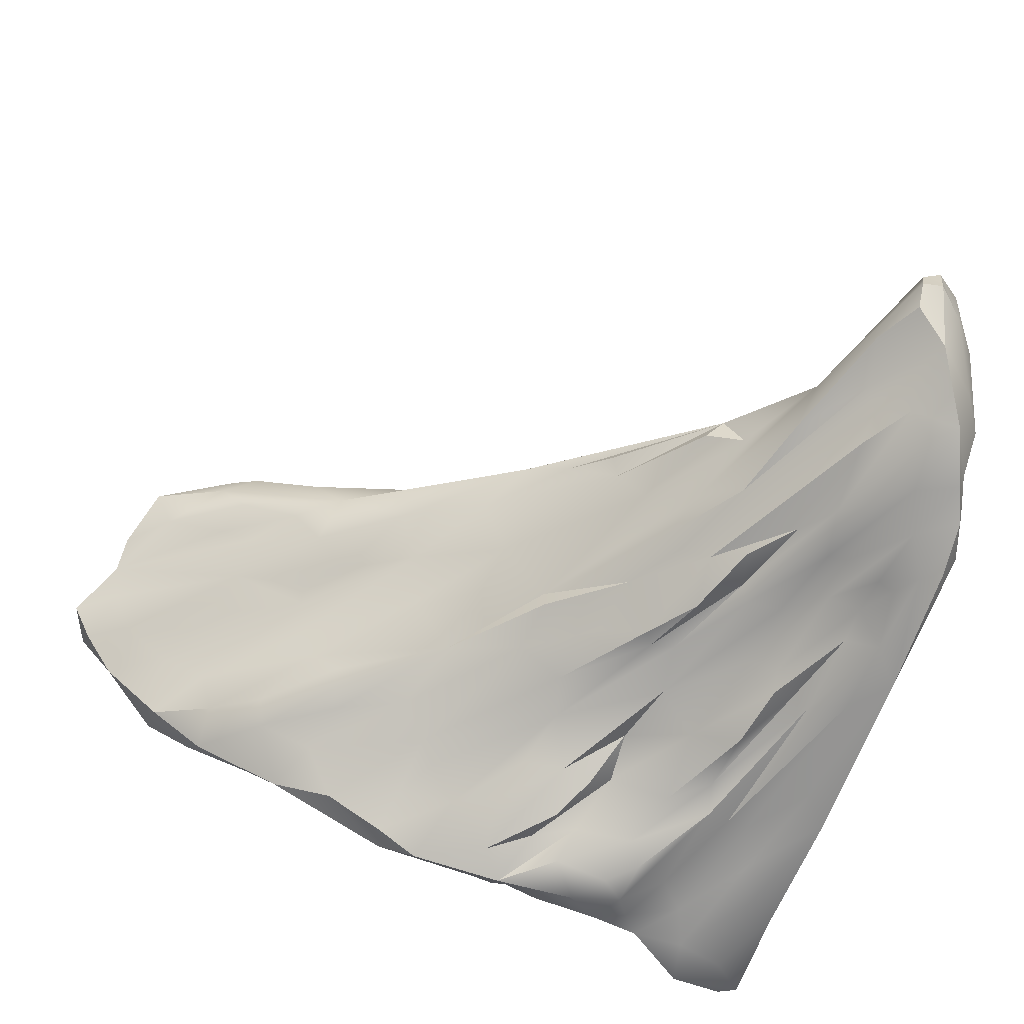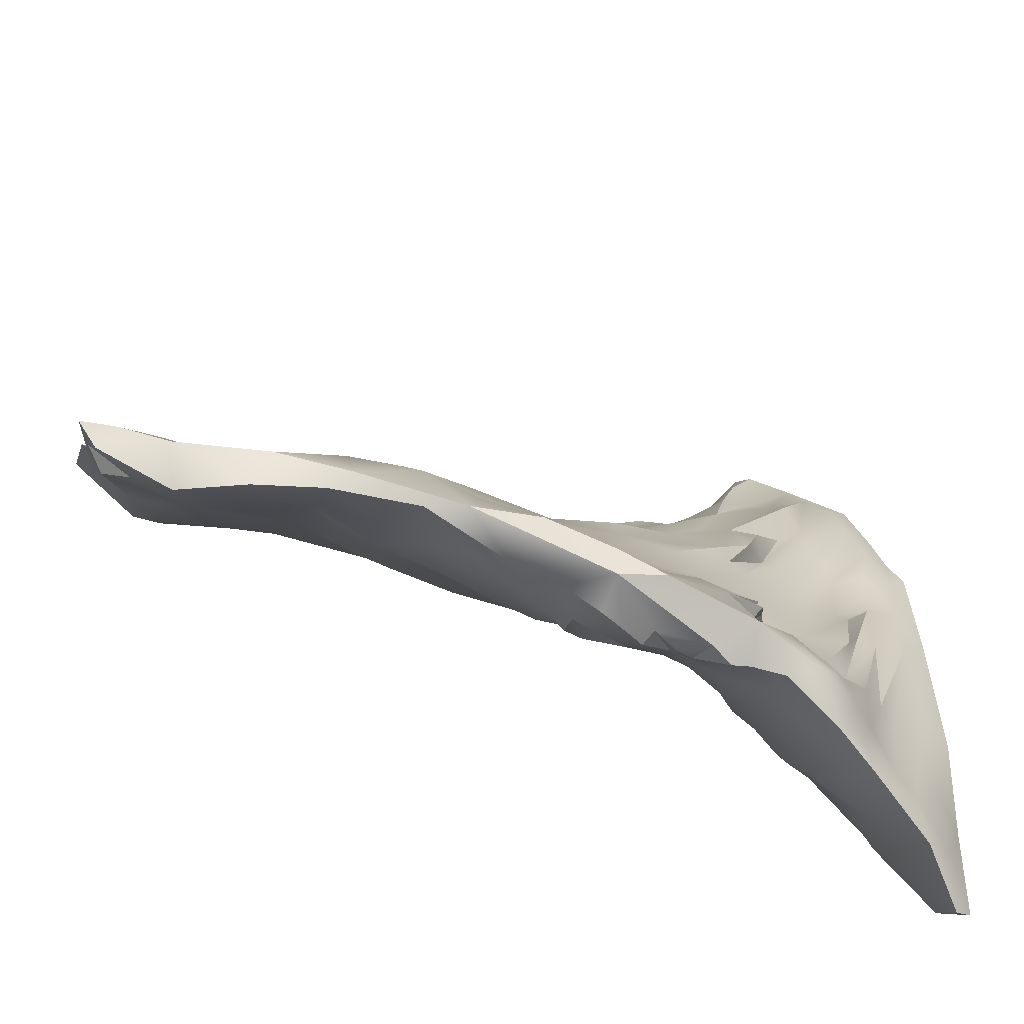
<metadata>
{"format":"obj","ext":"obj","renderer":"f3d","projection":"perspective","resolution":1024,"background":"white","views":[{"elev":-67.0,"azim":-20.1,"up":"+Y"},{"elev":-64.3,"azim":-45.0,"up":"+Z"}]}
</metadata>
<code>
v -3.132 -176.4 1475
v -3.823 -176.9 1473
v -2.769 -176.4 1474
v -4.572 -176.9 1473
v -3.755 -176.7 1475
v -4.243 -176.3 1475
v -5.274 -176.9 1472
v -1.519 -178.7 1471
v -2.587 -178.9 1470
v -2.098 -178.8 1471
v -0.1683 -178.7 1471
v -0.5726 -178.7 1472
v 0.5336 -178.8 1474
v -1.927 -177.3 1472
v -1.182 -177.7 1471
v -1.135 -176.7 1473
v -0.4857 -177.2 1471
v -0.4192 -176.9 1473
v -1.865 -176.8 1473
v -1.598 -176.4 1474
v -1.708 -176.2 1475
v -2.298 -176.5 1474
v -0.8884 -178.6 1473
v -0.1393 -178.9 1477
v -0.02215 -178.8 1474
v 0.5234 -178.9 1477
v -15.37 -174.3 1470
v -15.45 -173.9 1470
v -15.83 -173.8 1471
v -14.57 -174.4 1471
v -12.96 -174.6 1472
v -13.7 -175 1471
v -14.67 -174.9 1470
v -13.44 -175.9 1470
v -13.46 -175.5 1469
v -10.32 -176.1 1471
v -11.1 -176.9 1470
v -10.03 -176.7 1470
v -2.876 -176.6 1482
v -3.003 -175.1 1481
v -2.241 -175.6 1482
v 0.2731 -178.2 1481
v 0.3141 -178.3 1479
v 0.6344 -178.7 1480
v -1.405 -176.1 1481
v -1.079 -176.4 1482
v -1.507 -176 1482
v -0.8063 -176.4 1483
v 0.3879 -178.5 1481
v -0.3341 -177.7 1479
v -0.1146 -178 1479
v 0.1592 -178.3 1482
v 0.2037 -177.7 1483
v -0.6601 -177.3 1480
v -0.3983 -177.1 1482
v -0.9208 -177 1480
v -0.3019 -176.8 1484
v -0.2927 -177.9 1483
v -0.852 -176.1 1485
v -1.393 -176.3 1485
v -1.233 -175.7 1485
v -1.75 -176.4 1485
v -1.693 -175.6 1483
v -2.006 -175.7 1481
v -1.84 -176 1481
v -1.812 -176 1479
v -1.384 -176.3 1480
v -1.27 -176.6 1479
v -1.228 -176.7 1480
v -1.119 -176.8 1478
v -1.396 -176.3 1477
v -0.736 -177.2 1478
v -0.1843 -177.8 1478
v 0.5243 -178.4 1478
v 0.361 -178.8 1481
v -0.4021 -178.8 1481
v 0.05858 -178.7 1482
v 0.067 -178.9 1480
v 0.4202 -179 1480
v -3.135 -178.8 1472
v -1.942 -178.5 1474
v -1.81 -178.7 1473
v -1.831 -178.6 1475
v -2.736 -178.6 1473
v -2.726 -178.3 1475
v -2.051 -178 1478
v -2.178 -178.1 1477
v -3.596 -178 1475
v -1.301 -178.1 1483
v -1.132 -177.7 1484
v -0.3987 -178.5 1483
v -0.8199 -178.5 1482
v -0.7344 -178.6 1481
v -3.778 -176.4 1481
v -4.171 -175.7 1480
v -4.316 -177.3 1478
v -4.651 -177.2 1478
v -3.616 -177.4 1480
v -1.922 -178 1482
v -2.384 -177.9 1480
v -3.773 -177.8 1478
v -1.868 -177.7 1482
v -1.868 -178.2 1480
v -5.044 -177.3 1477
v -4.406 -178 1476
v -3.698 -178.1 1477
v -4.223 -177.9 1476
v -2.922 -177.8 1478
v -3.739 -177.9 1476
v -5.271 -177.5 1476
v -3.142 -178 1479
v -2.734 -178 1478
v -5.984 -179 1471
v -5.129 -178.7 1471
v -5.517 -179.2 1470
v -4.496 -179.1 1471
v -4.3 -178.6 1472
v -3.4 -179.2 1471
v -3.917 -179.2 1471
v -4.843 -178.9 1472
v -3.897 -178.1 1473
v -4.377 -178.5 1473
v -3.974 -178 1474
v -4.987 -178.4 1473
v -5.469 -177.9 1474
v -5.701 -177.8 1475
v -4.243 -176.8 1479
v -3.109 -177.3 1481
v -2.079 -177.3 1483
v -2.267 -177 1484
v -1.796 -177.2 1485
v -1.665 -178.2 1479
v -1.281 -178.3 1479
v -1.306 -178.4 1479
v -1.662 -178.4 1477
v -0.6671 -178.5 1479
v -0.6132 -178.7 1479
v -0.2701 -178.7 1479
v -0.07833 -178.9 1478
v -0.695 -178.6 1478
v -0.8027 -178.6 1476
v -1.594 -178.6 1476
v -2.808 -179.1 1472
v -2.908 -179.1 1471
v -5.119 -178.6 1470
v -4.553 -178.9 1470
v -4.393 -178.4 1470
v -5.467 -178.4 1470
v -8.186 -178.4 1470
v -8.01 -178 1471
v -6.909 -178.3 1471
v -7.315 -178.8 1470
v -2.647 -175.5 1479
v -4.137 -174.7 1478
v -13.27 -173.2 1473
v -14.47 -172.8 1473
v -13.01 -173 1474
v -11.84 -173.5 1474
v -12.65 -174.2 1473
v -11.23 -174.2 1474
v -10.5 -174.7 1474
v -11.22 -174.7 1473
v -9.663 -174.3 1476
v -9.161 -175 1475
v -7.448 -174.1 1477
v -8.079 -174.7 1477
v -11.15 -174.9 1473
v -9.599 -173.6 1475
v -10.7 -173.1 1475
v -11.57 -173.5 1473
v -14.27 -172.2 1473
v -14.05 -172.8 1472
v -13.75 -172.3 1473
v -13.16 -172.3 1473
v -12.45 -172.7 1473
v -15.24 -172.8 1472
v -14.89 -172 1473
v -15.06 -173.8 1471
v -15.44 -173.6 1471
v -15.26 -173.1 1472
v -14.89 -173.3 1471
v -14.99 -173.4 1471
v -14.69 -173.9 1470
v -13.41 -173.7 1471
v -11.58 -172.4 1475
v -12.86 -171.7 1474
v -13.37 -171.6 1474
v -13.53 -172.3 1474
v -12.64 -173.6 1474
v -9.686 -173.3 1476
v -11 -173.5 1475
v -7.572 -173.5 1477
v -7.444 -173.5 1477
v -5.646 -173.8 1478
v -6.659 -174.7 1478
v -7.469 -175.7 1476
v -5.205 -176.1 1479
v -6.484 -176.6 1476
v -5.805 -175.6 1479
v -5.979 -175.2 1479
v -4.476 -176 1480
v -8.906 -175.8 1474
v -11.06 -175.6 1473
v -10.08 -177.3 1471
v -9.763 -177 1472
v -8.467 -177.1 1473
v -9.382 -178 1470
v -7.888 -177.6 1472
v -11.19 -177 1471
v -11.37 -176.6 1471
v -9.98 -176.8 1472
v -12.34 -176.4 1471
v -10.6 -176.1 1473
v -12.67 -175.6 1471
v -10.04 -176.6 1473
v -12.31 -176.6 1470
v -10.53 -177.4 1470
v -7.988 -176.8 1474
v -6.455 -177 1476
v -7.543 -177.9 1472
v -6.615 -177.2 1475
v -5.807 -178.2 1473
v -6.138 -178.6 1472
v -8.031 -178.3 1470
v -1.818 -176.8 1485
v -1.432 -176.9 1485
v -0.8823 -177 1485
v -2.337 -175.7 1478
v -1.77 -176.1 1478
v -2.366 -175.9 1477
v -1.058 -176.6 1476
v 0.01976 -177.2 1475
v -0.2843 -177.1 1476
v -0.7834 -176.6 1475
v -1.154 -178.5 1476
v -1.353 -178.7 1473
v -3.218 -178.8 1470
v -3.098 -178.3 1471
v -5.861 -177.9 1470
v -5.924 -178.5 1470
v -6.836 -178 1470
v -8.462 -177.5 1470
v -7.721 -177.6 1470
v -9.45 -177.2 1470
v -12.5 -176.2 1470
v -11.37 -176 1470
v -12.23 -175.6 1470
v -9.771 -176.3 1471
v -9.375 -175.5 1472
v -10.69 -175.4 1471
v -11.86 -175.5 1470
v -11.46 -175.1 1471
v -12.31 -175.4 1470
v -12.93 -175.3 1470
v -14.21 -174.5 1469
v -11.97 -174.6 1471
v -10.9 -174.4 1472
v -9.437 -174.1 1474
v -10.34 -174.8 1472
v -9.086 -174.7 1473
v -7.746 -174 1475
v -6.336 -174 1477
v -5.44 -174.3 1477
v -4.769 -174.7 1477
v -3.287 -175.1 1478
v -4.103 -174.9 1477
v -3.236 -175.4 1478
v -2.743 -175.8 1477
v -0.08083 -177.6 1477
v 0.242 -177.8 1477
v 0.6087 -178.1 1477
v -3.509 -177.4 1472
v -4.426 -177.9 1471
v -4.568 -177.5 1471
v -4.885 -177.9 1471
v -6.132 -177.7 1470
v -6.302 -177.9 1470
v -6.775 -177.6 1470
v -7.257 -177.6 1470
v -7.836 -177.1 1470
v -8.07 -176.7 1470
v -9.14 -176.6 1470
v -7.82 -176.2 1471
v -8.483 -175.8 1472
v -6.537 -176 1473
v -6.536 -175.2 1475
v -7.732 -175.5 1473
v -8.561 -175.4 1473
v -7.716 -175.2 1474
v -4.886 -175.5 1476
v -5.289 -176.1 1474
v -5.321 -174.8 1476
v -6.33 -174.4 1476
v -7.502 -174.8 1475
v -9 -175.1 1473
v -12.95 -174.5 1470
v -2.697 -177.4 1472
v 0.1645 -177.1 1473
v 0.01863 -177.1 1472
v -1.19 -178.8 1470
v -2.194 -178.7 1470
v -2.083 -178.2 1470
v -2.337 -177.8 1471
v -4.961 -177.2 1472
v -6.618 -177.3 1471
v -7.099 -177.1 1470
v -5.785 -176.5 1472
v -6.811 -176.3 1472
v -7.07 -176.6 1471
v -7.576 -176.6 1471
v -6.926 -176.2 1472
v -0.6951 -178 1470
v -0.2224 -177.8 1470
v -0.4492 -177.6 1471
v 0.6185 -177.6 1473
v 0.509 -178.5 1471
v -0.9577 -178.7 1469
v 0.5851 -178.3 1469
v 0.5836 -177.6 1470
v 0.2373 -178.2 1469
v -0.1525 -178.6 1470
v -3.755 -176.7 1475
v 0.5336 -178.8 1474
v 0.5234 -178.9 1477
v 0.5234 -178.9 1477
v -15.37 -174.3 1470
v -15.45 -173.9 1470
v -15.83 -173.8 1471
v -15.83 -173.8 1471
v -14.67 -174.9 1470
v -13.44 -175.9 1470
v -13.44 -175.9 1470
v -13.46 -175.5 1469
v -11.1 -176.9 1470
v -3.003 -175.1 1481
v -2.241 -175.6 1482
v 0.2731 -178.2 1481
v 0.6344 -178.7 1480
v 0.6344 -178.7 1480
v 0.3879 -178.5 1481
v 0.1592 -178.3 1482
v 0.1592 -178.3 1482
v 0.2037 -177.7 1483
v 0.2037 -177.7 1483
v -0.3019 -176.8 1484
v -0.852 -176.1 1485
v -0.852 -176.1 1485
v -1.393 -176.3 1485
v -1.393 -176.3 1485
v -1.393 -176.3 1485
v -1.233 -175.7 1485
v -1.233 -175.7 1485
v -1.75 -176.4 1485
v -1.693 -175.6 1483
v 0.5243 -178.4 1478
v 0.361 -178.8 1481
v 0.05858 -178.7 1482
v 0.4202 -179 1480
v -1.81 -178.7 1473
v -1.831 -178.6 1475
v -3.596 -178 1475
v -1.132 -177.7 1484
v -1.132 -177.7 1484
v -0.3987 -178.5 1483
v -3.778 -176.4 1481
v -4.171 -175.7 1480
v -4.171 -175.7 1480
v -4.171 -175.7 1480
v -4.171 -175.7 1480
v -4.171 -175.7 1480
v -4.171 -175.7 1480
v -3.616 -177.4 1480
v -3.616 -177.4 1480
v -1.922 -178 1482
v -2.384 -177.9 1480
v -2.384 -177.9 1480
v -3.773 -177.8 1478
v -5.044 -177.3 1477
v -4.406 -178 1476
v -3.698 -178.1 1477
v -3.698 -178.1 1477
v -4.223 -177.9 1476
v -2.922 -177.8 1478
v -2.922 -177.8 1478
v -3.142 -178 1479
v -5.984 -179 1471
v -5.129 -178.7 1471
v -5.129 -178.7 1471
v -5.129 -178.7 1471
v -5.517 -179.2 1470
v -5.517 -179.2 1470
v -5.517 -179.2 1470
v -4.843 -178.9 1472
v -4.843 -178.9 1472
v -3.897 -178.1 1473
v -4.377 -178.5 1473
v -4.377 -178.5 1473
v -3.974 -178 1474
v -3.974 -178 1474
v -3.974 -178 1474
v -4.987 -178.4 1473
v -3.109 -177.3 1481
v -2.267 -177 1484
v -1.796 -177.2 1485
v -1.796 -177.2 1485
v -0.695 -178.6 1478
v -0.8027 -178.6 1476
v -1.594 -178.6 1476
v -5.119 -178.6 1470
v -4.553 -178.9 1470
v -5.467 -178.4 1470
v -5.467 -178.4 1470
v -8.186 -178.4 1470
v -7.315 -178.8 1470
v -7.315 -178.8 1470
v -7.448 -174.1 1477
v -15.24 -172.8 1472
v -14.89 -172 1473
v -14.89 -172 1473
v -15.44 -173.6 1471
v -15.26 -173.1 1472
v -14.89 -173.3 1471
v -14.99 -173.4 1471
v -14.99 -173.4 1471
v -14.69 -173.9 1470
v -11.58 -172.4 1475
v -12.86 -171.7 1474
v -13.37 -171.6 1474
v -9.686 -173.3 1476
v -7.444 -173.5 1477
v -5.646 -173.8 1478
v -6.659 -174.7 1478
v -6.484 -176.6 1476
v -5.805 -175.6 1479
v -5.979 -175.2 1479
v -4.476 -176 1480
v -4.476 -176 1480
v -9.382 -178 1470
v -12.31 -176.6 1470
v -10.53 -177.4 1470
v -10.53 -177.4 1470
v -7.988 -176.8 1474
v -6.455 -177 1476
v -8.031 -178.3 1470
v -8.031 -178.3 1470
v -1.818 -176.8 1485
v -1.818 -176.8 1485
v -1.432 -176.9 1485
v -1.432 -176.9 1485
v -1.432 -176.9 1485
v -1.154 -178.5 1476
v -1.353 -178.7 1473
v -3.218 -178.8 1470
v -5.861 -177.9 1470
v -5.861 -177.9 1470
v -5.924 -178.5 1470
v -5.924 -178.5 1470
v -6.836 -178 1470
v -6.836 -178 1470
v -7.721 -177.6 1470
v -12.5 -176.2 1470
v -14.21 -174.5 1469
v -0.08083 -177.6 1477
v 0.6087 -178.1 1477
v -6.132 -177.7 1470
v -6.302 -177.9 1470
v -6.775 -177.6 1470
v -6.775 -177.6 1470
v -7.257 -177.6 1470
v -7.836 -177.1 1470
v -8.07 -176.7 1470
v 0.01863 -177.1 1472
v -2.194 -178.7 1470
v -5.785 -176.5 1472
v -7.07 -176.6 1471
v -7.576 -176.6 1471
v -7.576 -176.6 1471
v 0.6185 -177.6 1473
v 0.509 -178.5 1471
v -0.9577 -178.7 1469
v 0.5851 -178.3 1469
v 0.5851 -178.3 1469
v 0.5836 -177.6 1470
v 0.5836 -177.6 1470
v 0.5836 -177.6 1470
v 0.2373 -178.2 1469
v 0.2373 -178.2 1469
g grp1
f 3 2 1
f 5 1 4
f 6 322 4
f 6 4 7
f 10 9 8
f 13 12 11
f 16 15 14
f 16 17 15
f 16 18 17
f 19 16 14
f 22 21 20
f 21 22 3
f 25 24 23
f 24 25 26
f 29 28 27
f 32 31 30
f 32 30 33
f 32 33 34
f 35 331 330
f 38 37 36
f 41 40 39
f 44 43 42
f 47 46 45
f 47 48 46
f 42 49 44
f 51 50 42
f 42 52 49
f 341 337 53
f 343 42 54
f 54 42 50
f 55 343 54
f 54 56 55
f 48 343 55
f 58 344 57
f 345 343 48
f 61 60 59
f 348 351 62
f 63 62 351
f 48 354 352
f 352 346 48
f 48 346 345
f 48 47 354
f 64 336 47
f 336 354 47
f 47 45 65
f 47 65 64
f 65 45 66
f 45 67 66
f 67 45 46
f 68 66 67
f 68 67 69
f 69 67 46
f 55 46 48
f 55 56 46
f 56 69 46
f 54 70 68
f 54 68 56
f 56 68 69
f 70 71 68
f 70 54 72
f 54 50 72
f 73 50 51
f 73 43 74
f 51 43 73
f 42 43 51
f 340 75 338
f 356 77 76
f 356 76 78
f 79 356 78
f 82 81 80
f 84 81 83
f 360 85 84
f 88 87 86
f 91 90 89
f 92 91 89
f 91 93 77
f 91 92 93
f 39 95 94
f 98 97 96
f 101 100 99
f 374 102 377
f 99 103 89
f 103 99 100
f 96 97 104
f 107 106 105
f 109 108 107
f 380 382 383
f 379 381 377
f 377 104 379
f 379 104 110
f 377 96 104
f 381 111 377
f 383 385 380
f 385 383 375
f 384 103 100
f 112 103 384
f 88 112 109
f 109 112 384
f 115 114 113
f 117 390 116
f 80 84 117
f 116 80 117
f 119 118 116
f 116 391 119
f 117 114 115
f 120 386 387
f 84 121 117
f 123 122 395
f 361 124 398
f 107 125 109
f 107 126 125
f 107 105 126
f 379 110 126
f 97 372 127
f 39 94 127
f 128 39 127
f 127 372 128
f 96 377 98
f 111 376 377
f 377 102 98
f 98 102 129
f 129 402 373
f 129 130 402
f 90 131 130
f 130 129 90
f 102 90 129
f 374 89 102
f 92 89 103
f 92 103 93
f 112 132 103
f 132 112 86
f 132 86 133
f 134 86 87
f 112 88 86
f 85 88 399
f 85 87 88
f 85 135 87
f 135 134 87
f 135 136 134
f 137 134 136
f 138 137 136
f 140 139 136
f 138 136 139
f 78 138 139
f 24 139 141
f 141 139 140
f 136 135 140
f 135 142 140
f 142 85 360
f 85 142 135
f 85 399 121
f 85 121 84
f 80 81 84
f 143 80 118
f 116 118 80
f 118 144 143
f 118 119 144
f 147 146 145
f 148 409 392
f 409 410 392
f 151 150 149
f 151 149 152
f 154 335 153
f 157 156 155
f 157 155 158
f 161 160 159
f 161 159 162
f 164 163 161
f 163 160 161
f 166 165 163
f 164 166 163
f 161 162 167
f 31 167 159
f 167 162 159
f 170 169 168
f 173 172 171
f 173 174 172
f 175 172 174
f 177 171 176
f 30 159 178
f 30 178 326
f 326 178 328
f 179 327 329
f 181 179 180
f 182 179 181
f 423 422 183
f 172 175 184
f 172 184 422
f 172 181 180
f 180 176 171
f 171 172 180
f 169 170 175
f 169 175 185
f 186 175 174
f 186 174 187
f 187 174 173
f 428 418 188
f 177 187 171
f 171 187 173
f 188 156 157
f 188 419 156
f 417 156 419
f 156 417 421
f 179 329 180
f 328 178 421
f 189 421 159
f 159 421 178
f 155 421 189
f 155 156 421
f 427 428 188
f 185 175 186
f 190 169 185
f 429 426 191
f 191 426 427
f 191 427 188
f 188 157 191
f 191 157 158
f 190 168 169
f 190 192 168
f 191 158 160
f 158 189 160
f 158 155 189
f 159 160 189
f 160 163 191
f 191 163 165
f 416 429 191
f 416 193 429
f 430 192 190
f 430 194 192
f 366 40 193
f 367 165 195
f 366 193 416
f 431 193 40
f 335 154 194
f 195 165 166
f 198 197 196
f 196 197 199
f 199 166 196
f 199 195 166
f 200 195 199
f 368 432 435
f 197 201 199
f 199 369 200
f 434 436 370
f 196 166 164
f 164 202 196
f 164 161 167
f 164 167 203
f 206 205 204
f 208 204 207
f 211 210 209
f 210 213 212
f 212 213 214
f 203 214 213
f 215 213 210
f 210 211 215
f 209 210 212
f 216 209 212
f 217 209 216
f 204 205 209
f 204 209 217
f 217 207 204
f 211 209 205
f 202 213 218
f 218 213 215
f 211 218 215
f 213 202 203
f 202 164 203
f 196 202 218
f 218 198 196
f 442 219 433
f 218 211 205
f 218 205 206
f 206 204 208
f 220 208 150
f 150 208 207
f 150 207 149
f 220 125 208
f 126 208 125
f 208 126 221
f 208 221 206
f 221 218 206
f 218 221 443
f 221 126 110
f 151 222 125
f 151 125 220
f 150 151 220
f 222 151 223
f 401 222 223
f 401 223 113
f 223 151 113
f 113 151 152
f 414 224 392
f 115 113 152
f 113 393 401
f 114 117 121
f 395 122 388
f 396 394 389
f 397 401 393
f 397 400 401
f 401 125 222
f 401 88 125
f 88 109 125
f 110 104 221
f 104 443 221
f 433 219 378
f 198 104 97
f 198 97 127
f 127 197 198
f 197 127 94
f 94 201 197
f 365 371 437
f 39 128 403
f 39 62 63
f 225 62 39
f 403 404 225
f 225 39 403
f 446 405 362
f 446 362 226
f 58 227 363
f 448 363 227
f 102 89 90
f 364 58 363
f 58 364 342
f 342 364 357
f 93 76 77
f 76 93 133
f 133 93 132
f 132 93 103
f 133 86 134
f 138 78 137
f 78 76 137
f 76 134 137
f 76 133 134
f 340 357 75
f 340 342 357
f 58 342 344
f 57 227 58
f 57 347 227
f 347 349 227
f 349 449 227
f 450 353 447
f 450 350 353
f 39 63 41
f 39 40 366
f 153 335 64
f 336 64 335
f 65 153 64
f 65 66 153
f 66 228 153
f 228 66 229
f 228 229 230
f 229 66 68
f 229 68 71
f 21 71 231
f 71 70 231
f 234 233 232
f 231 233 234
f 21 231 234
f 231 72 233
f 72 231 70
f 50 73 72
f 44 74 43
f 75 358 338
f 324 338 358
f 26 79 78
f 26 78 139
f 235 141 140
f 451 406 408
f 83 451 408
f 81 451 83
f 82 141 81
f 141 235 81
f 407 359 236
f 236 359 10
f 359 144 10
f 359 143 144
f 143 82 80
f 119 237 144
f 410 237 119
f 410 119 392
f 147 453 146
f 453 147 238
f 239 145 411
f 148 392 240
f 240 392 224
f 241 456 444
f 243 444 242
f 438 440 445
f 244 441 334
f 244 444 441
f 413 445 415
f 413 438 445
f 242 444 244
f 38 244 37
f 441 439 334
f 245 334 439
f 461 246 37
f 247 246 461
f 246 36 37
f 248 38 36
f 248 36 249
f 250 36 246
f 252 250 251
f 250 246 247
f 253 251 247
f 251 250 247
f 254 247 461
f 461 333 254
f 439 35 245
f 331 35 439
f 330 255 35
f 214 167 32
f 332 216 212
f 212 214 34
f 34 214 32
f 167 214 203
f 31 32 167
f 159 30 31
f 179 183 327
f 420 424 425
f 183 422 184
f 175 170 184
f 184 170 256
f 168 256 170
f 168 257 256
f 168 258 257
f 258 260 259
f 258 168 261
f 262 261 192
f 192 261 168
f 262 192 194
f 194 263 262
f 194 154 263
f 154 264 263
f 154 153 265
f 154 265 266
f 265 267 266
f 153 228 267
f 228 230 268
f 230 229 71
f 230 71 21
f 16 234 18
f 18 234 232
f 233 73 269
f 233 72 73
f 463 73 270
f 73 74 270
f 74 271 270
f 355 325 464
f 355 339 325
f 26 139 24
f 24 141 452
f 236 23 24
f 236 10 23
f 144 9 10
f 9 144 237
f 238 147 272
f 147 273 272
f 272 273 274
f 275 274 273
f 275 276 274
f 275 273 147
f 147 145 275
f 275 145 239
f 239 276 275
f 457 454 412
f 277 456 241
f 458 278 465
f 467 241 279
f 241 444 279
f 279 444 243
f 242 280 460
f 280 242 281
f 281 242 244
f 283 281 282
f 244 282 281
f 244 38 282
f 282 38 248
f 284 248 249
f 284 282 248
f 287 286 285
f 285 284 287
f 284 288 287
f 249 288 284
f 289 287 288
f 289 286 287
f 286 290 285
f 285 290 291
f 264 266 290
f 266 267 290
f 267 6 290
f 291 290 6
f 290 286 292
f 264 290 292
f 293 292 286
f 263 292 293
f 286 294 293
f 286 289 294
f 261 293 294
f 261 294 260
f 260 294 295
f 295 294 289
f 289 288 295
f 295 288 249
f 250 295 249
f 249 36 250
f 259 295 250
f 260 295 259
f 252 259 250
f 257 259 252
f 257 252 256
f 251 253 252
f 462 254 333
f 183 462 327
f 28 255 330
f 326 33 30
f 27 28 330
f 184 462 183
f 184 296 462
f 256 254 296
f 296 254 462
f 254 253 247
f 254 256 253
f 256 252 253
f 184 256 296
f 258 259 257
f 260 258 261
f 293 261 262
f 262 263 293
f 264 292 263
f 264 154 266
f 153 267 265
f 228 268 267
f 268 6 267
f 6 268 230
f 22 19 297
f 22 20 19
f 21 16 20
f 16 21 234
f 299 18 298
f 18 232 298
f 233 269 232
f 270 232 463
f 270 271 232
f 13 26 25
f 25 12 13
f 12 25 23
f 12 23 8
f 8 23 10
f 12 8 300
f 9 237 301
f 303 14 302
f 303 302 238
f 473 238 302
f 238 473 453
f 238 297 303
f 297 14 303
f 297 238 272
f 3 22 272
f 2 272 274
f 274 304 2
f 274 276 304
f 276 239 466
f 455 456 277
f 466 459 276
f 305 276 468
f 469 305 468
f 469 460 306
f 306 305 469
f 276 305 307
f 305 306 307
f 307 308 285
f 6 7 307
f 7 276 307
f 7 304 276
f 304 7 4
f 4 2 304
f 2 3 272
f 2 4 1
f 1 5 230
f 6 307 291
f 285 291 307
f 307 309 308
f 475 474 470
f 307 306 280
f 280 306 460
f 310 280 281
f 475 470 476
f 308 309 477
f 281 283 311
f 308 471 311
f 308 477 471
f 282 284 283
f 284 285 283
f 283 285 311
f 311 285 308
f 6 230 322
f 230 21 1
f 1 21 3
f 272 22 297
f 297 19 14
f 20 16 19
f 14 15 302
f 312 15 17
f 312 314 313
f 17 314 312
f 298 315 299
f 18 472 17
f 298 232 315
f 315 232 271
f 464 325 478
f 478 325 323
f 13 11 316
f 11 12 300
f 301 317 300
f 8 301 300
f 8 9 301
f 302 480 473
f 480 302 15
f 312 480 15
f 480 312 313
f 320 319 318
f 486 313 483
f 313 314 17
f 17 472 313
f 472 483 313
f 299 315 484
f 485 478 479
f 478 323 479
f 313 486 480
f 317 487 481
f 481 321 317
f 316 321 481
f 485 479 482
f 321 316 11
f 321 11 300
f 300 317 321

</code>
